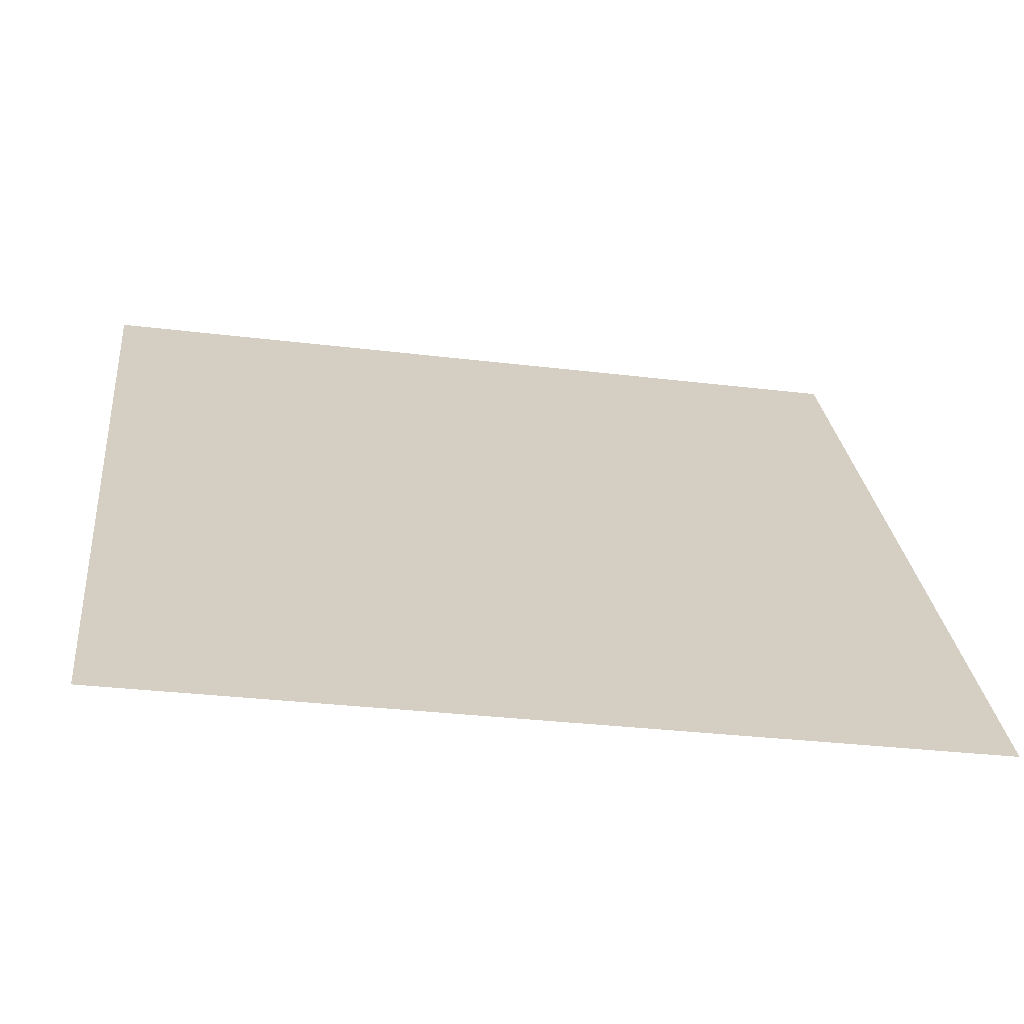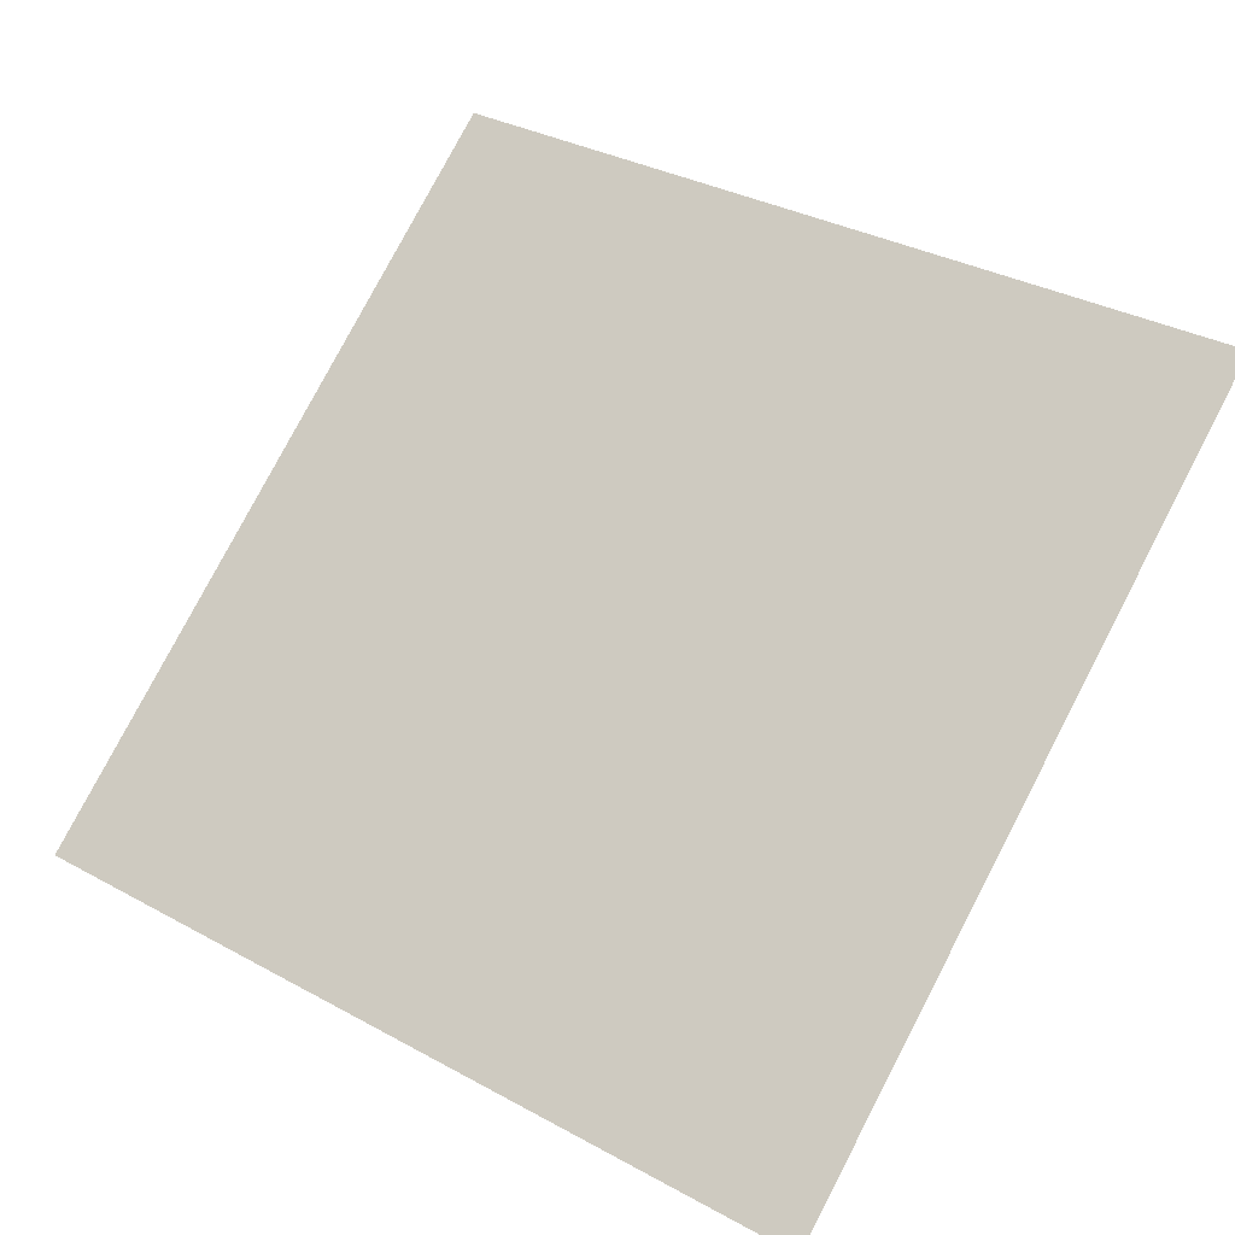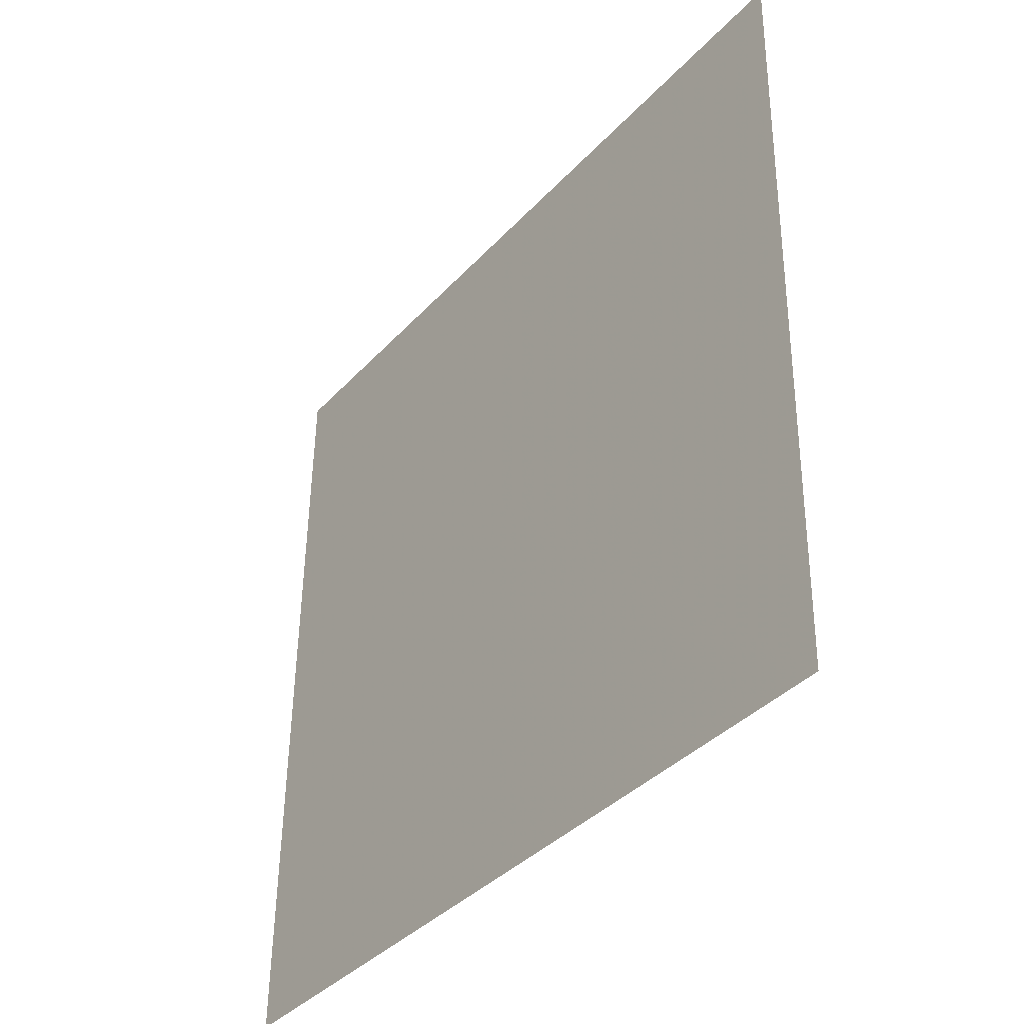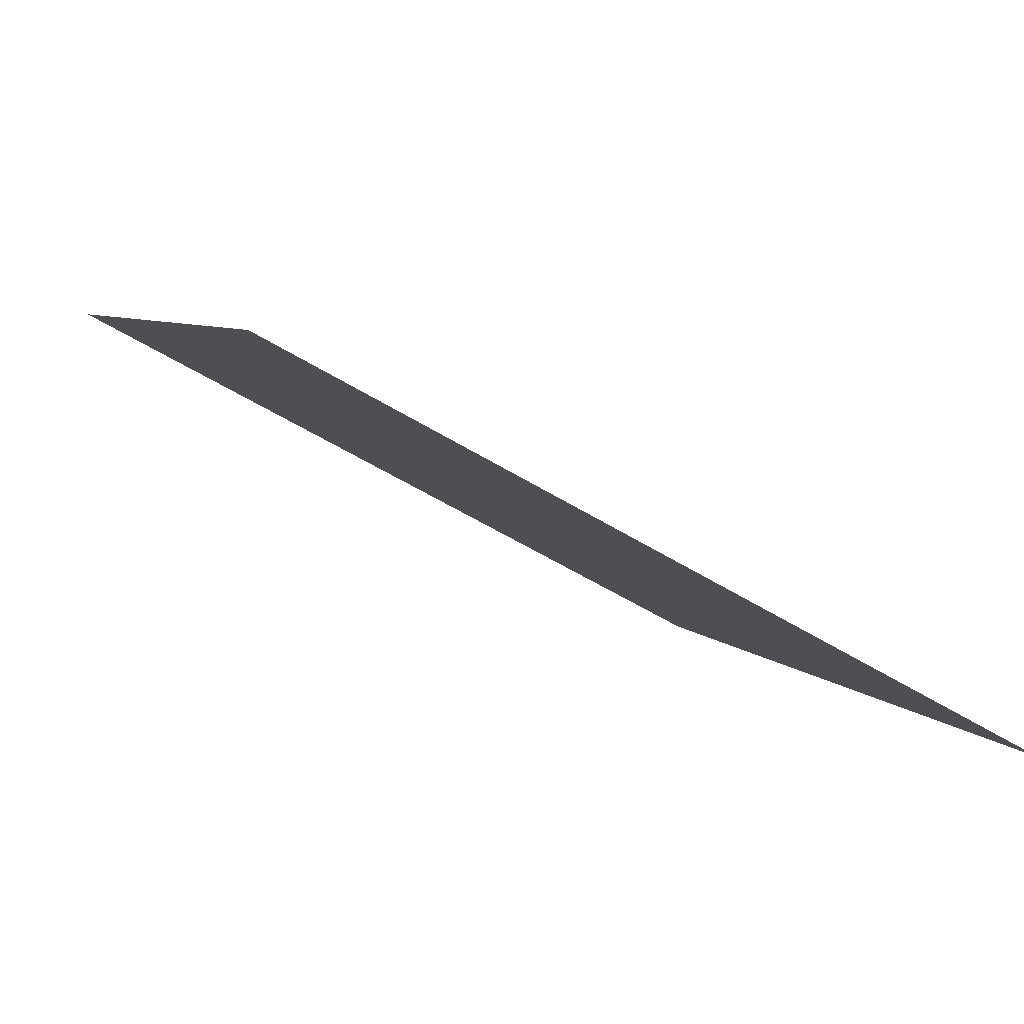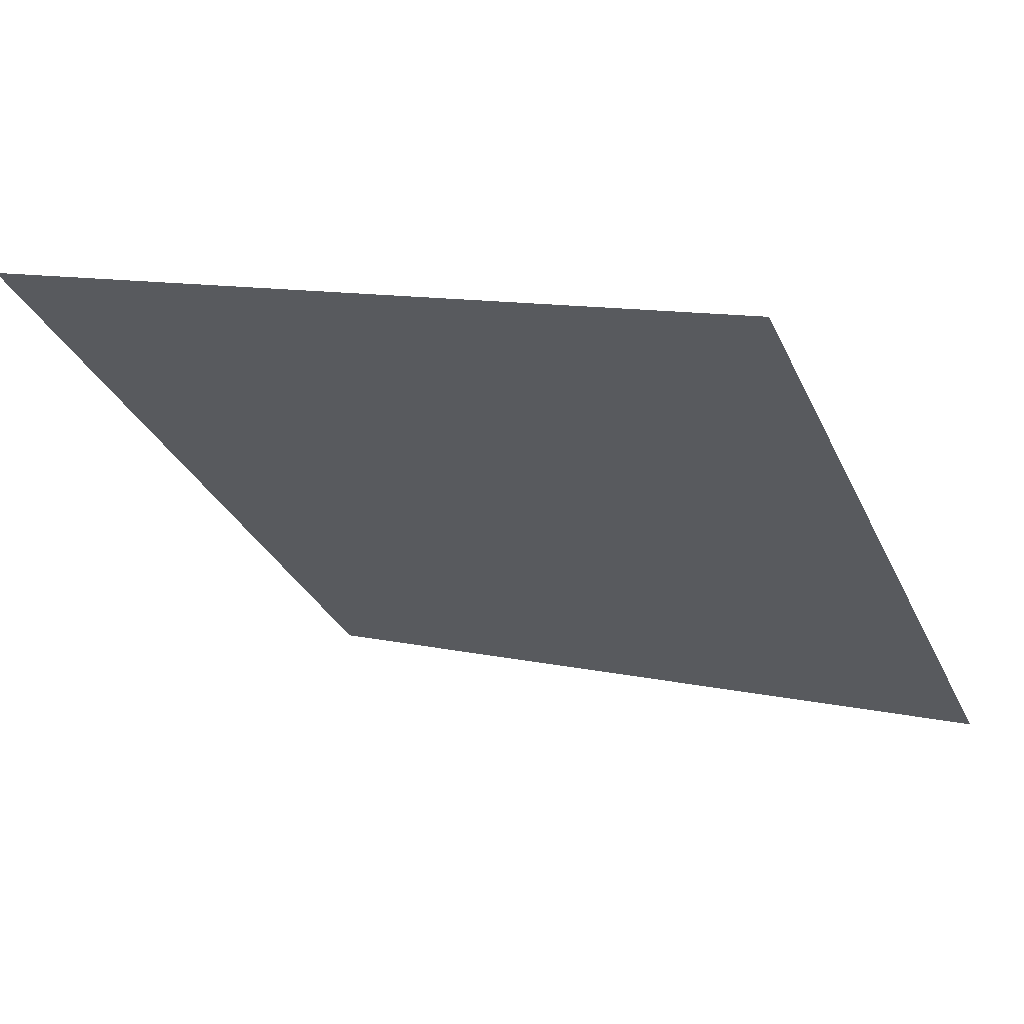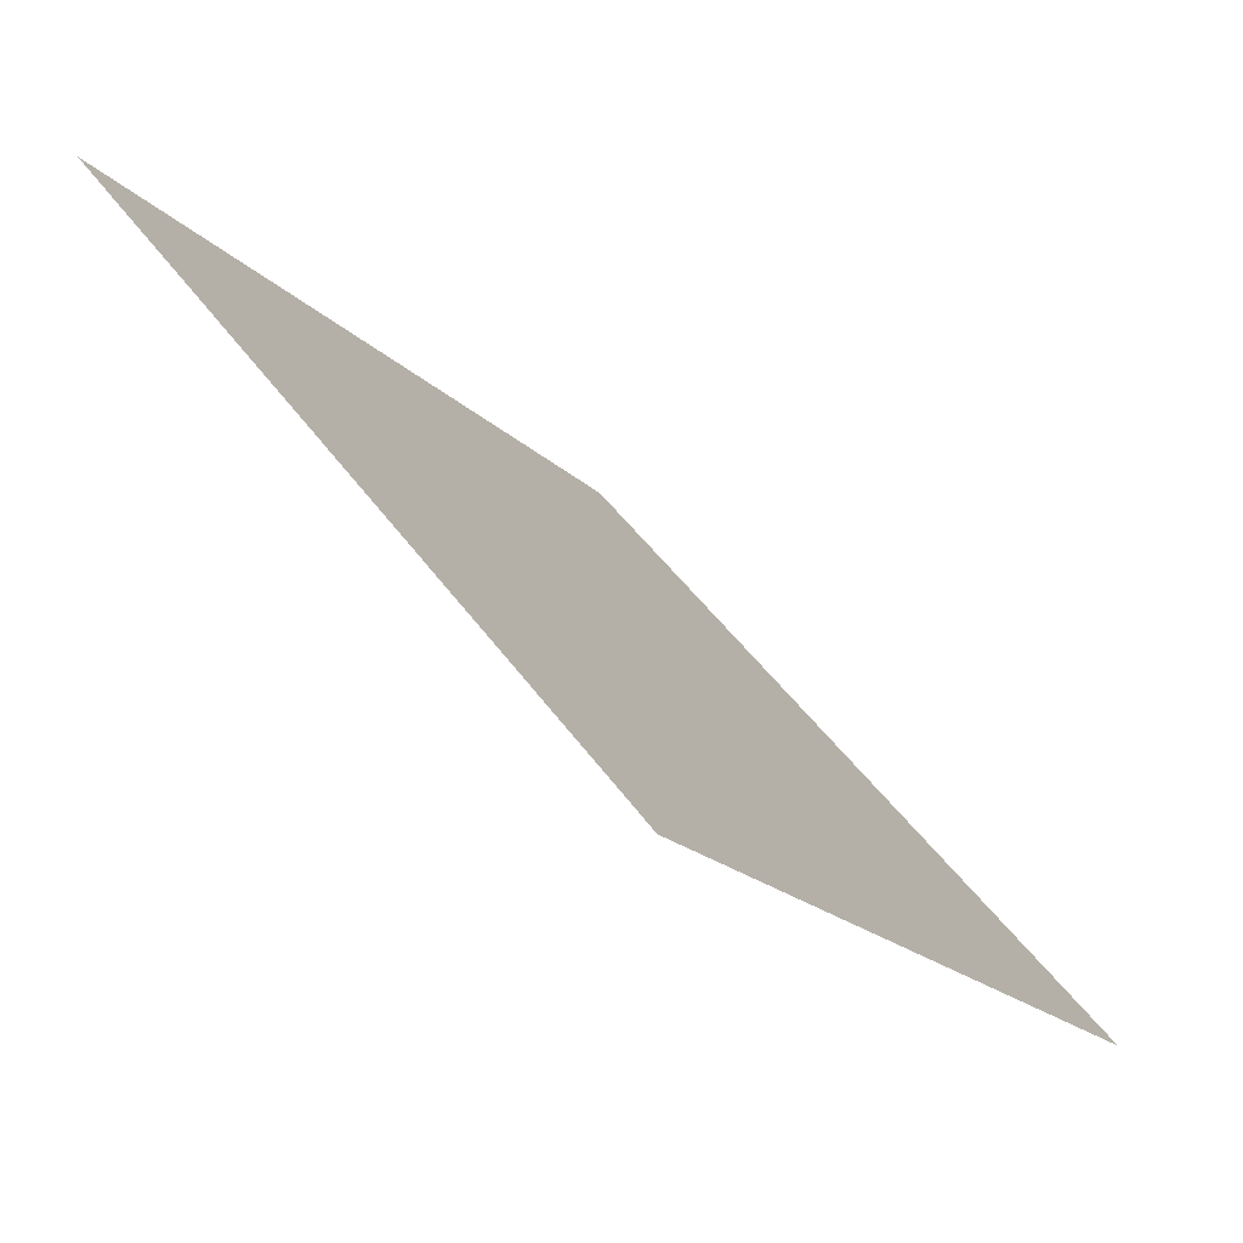
<metadata>
{"format":"obj","ext":"obj","renderer":"f3d","projection":"perspective","resolution":1024,"background":"white","views":[{"elev":-27.7,"azim":-11.4,"up":"+Z"},{"elev":36.7,"azim":-143.3,"up":"+Y"},{"elev":51.8,"azim":89.3,"up":"+Z"},{"elev":-52.1,"azim":-35.1,"up":"+Z"},{"elev":8.7,"azim":28.7,"up":"+Y"},{"elev":48.2,"azim":-125.1,"up":"+Z"}]}
</metadata>
<code>
v -0.0639 0.6223 0.2869
v -0.07046 0.6225 0.287
v -0.07034 0.6264 0.2923
v -0.06378 0.6263 0.2922
f 4 3 2 1

</code>
